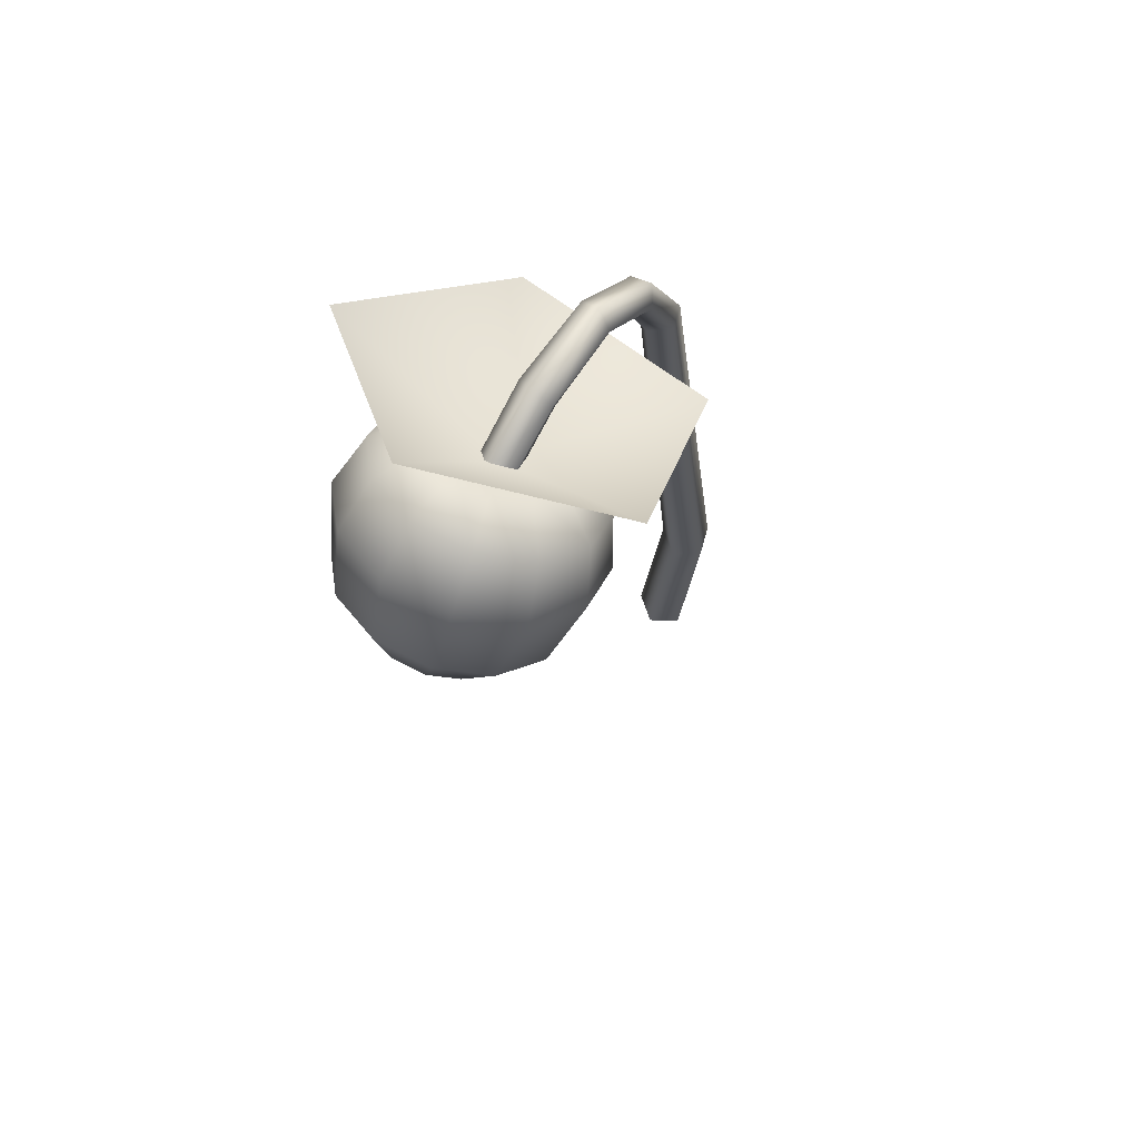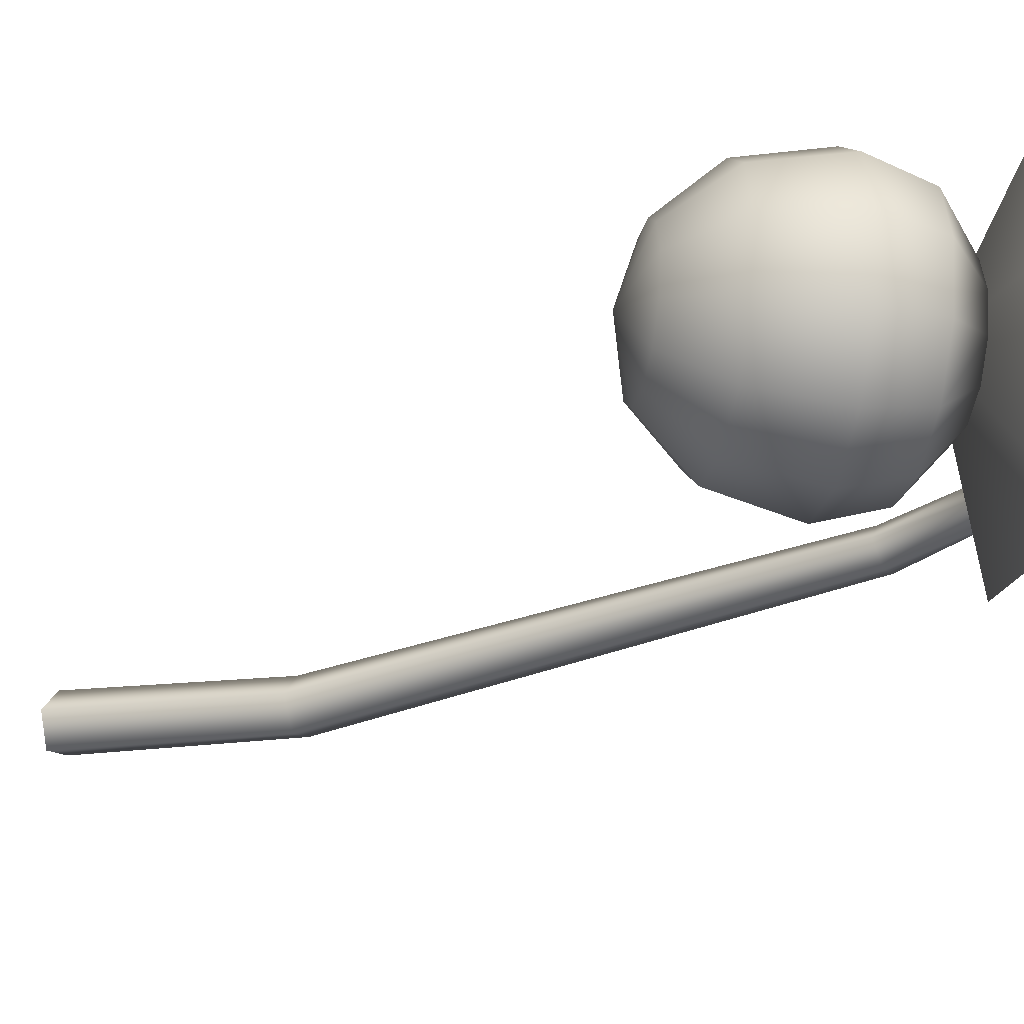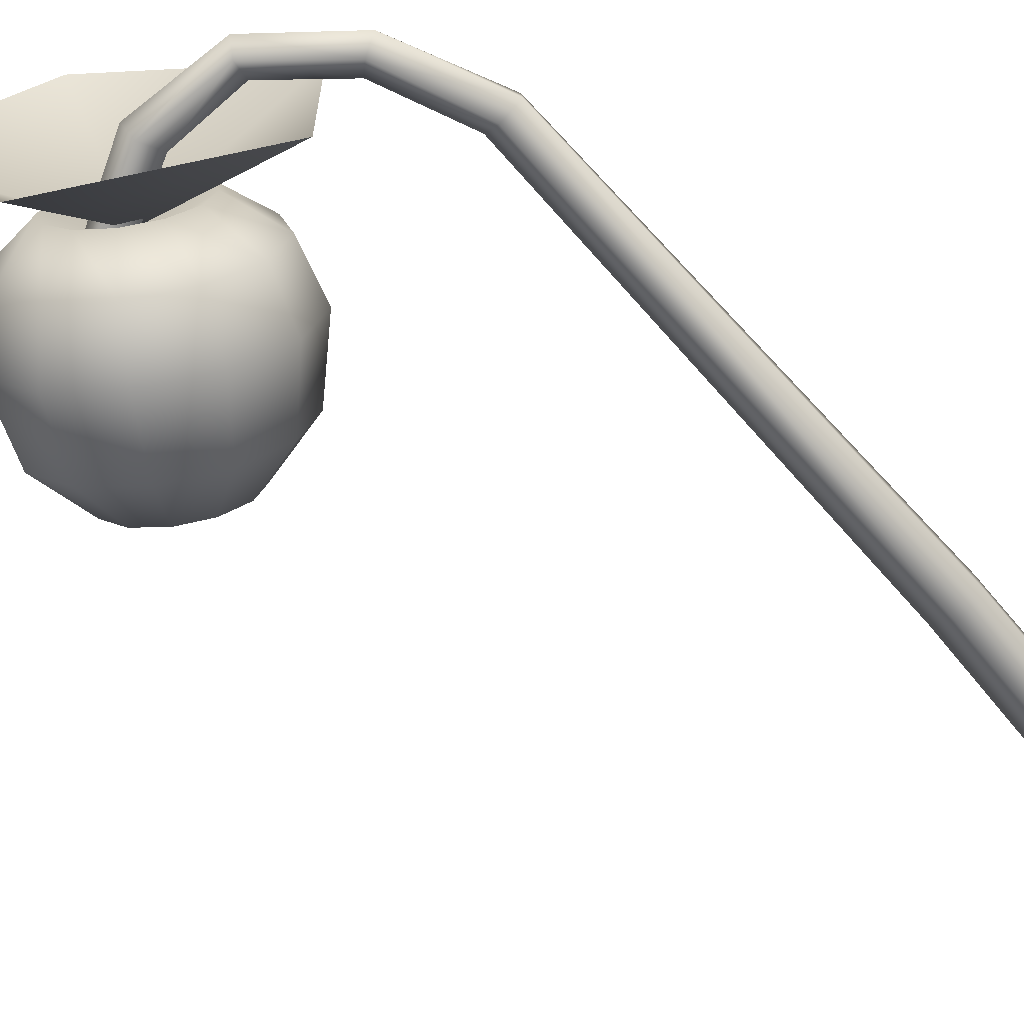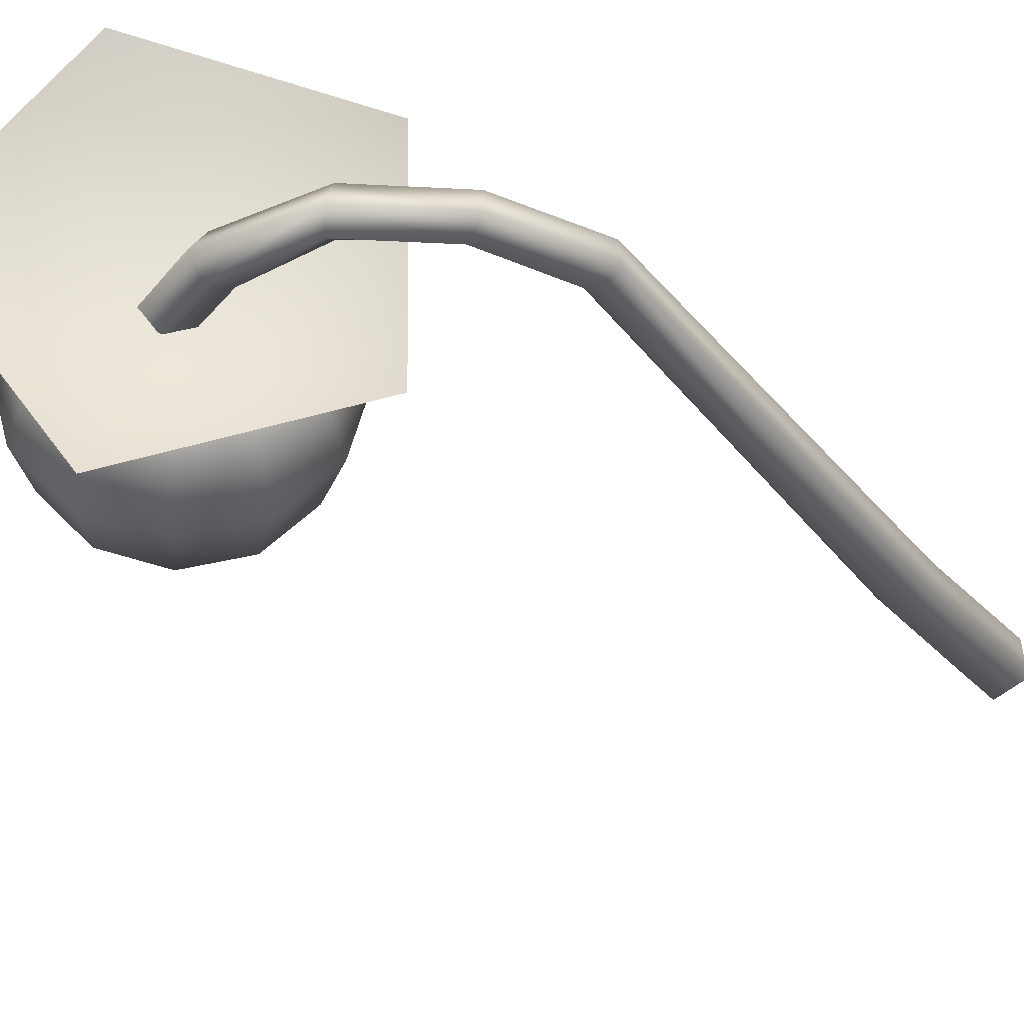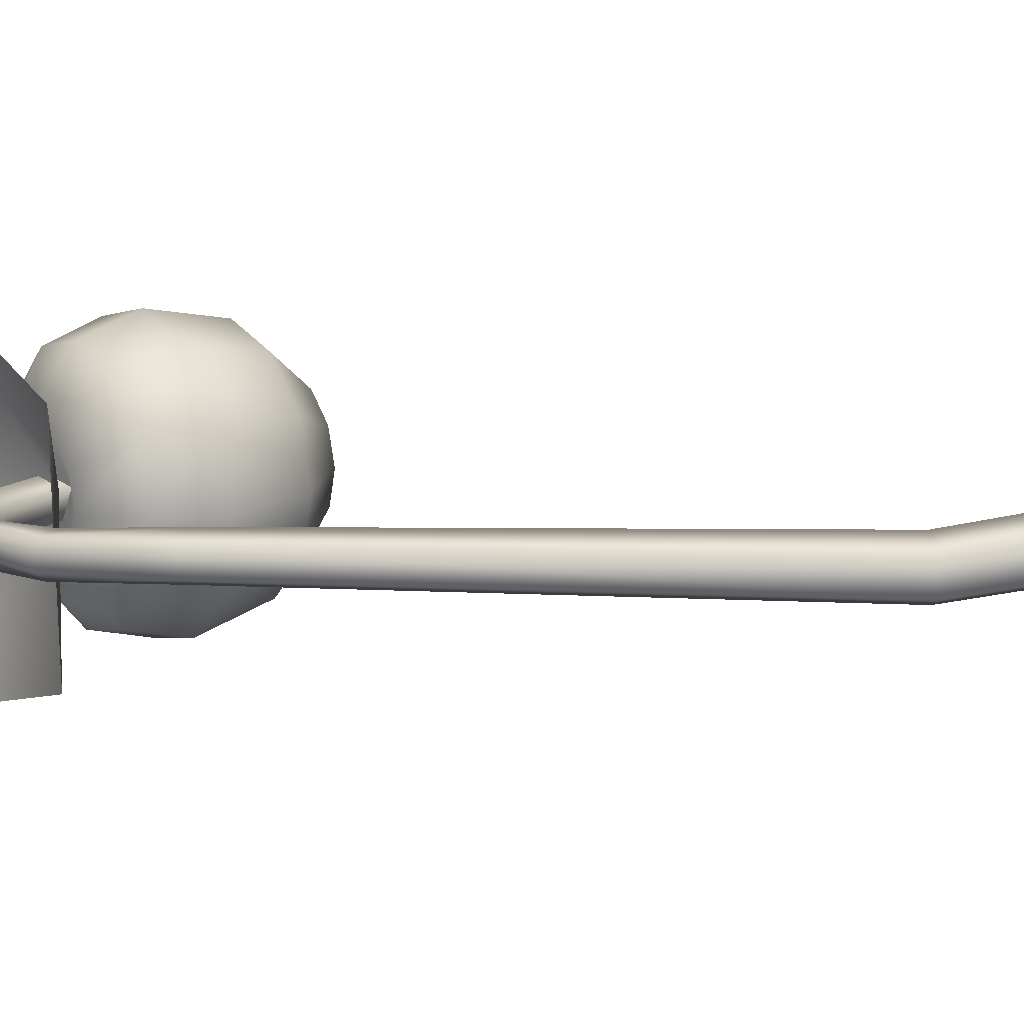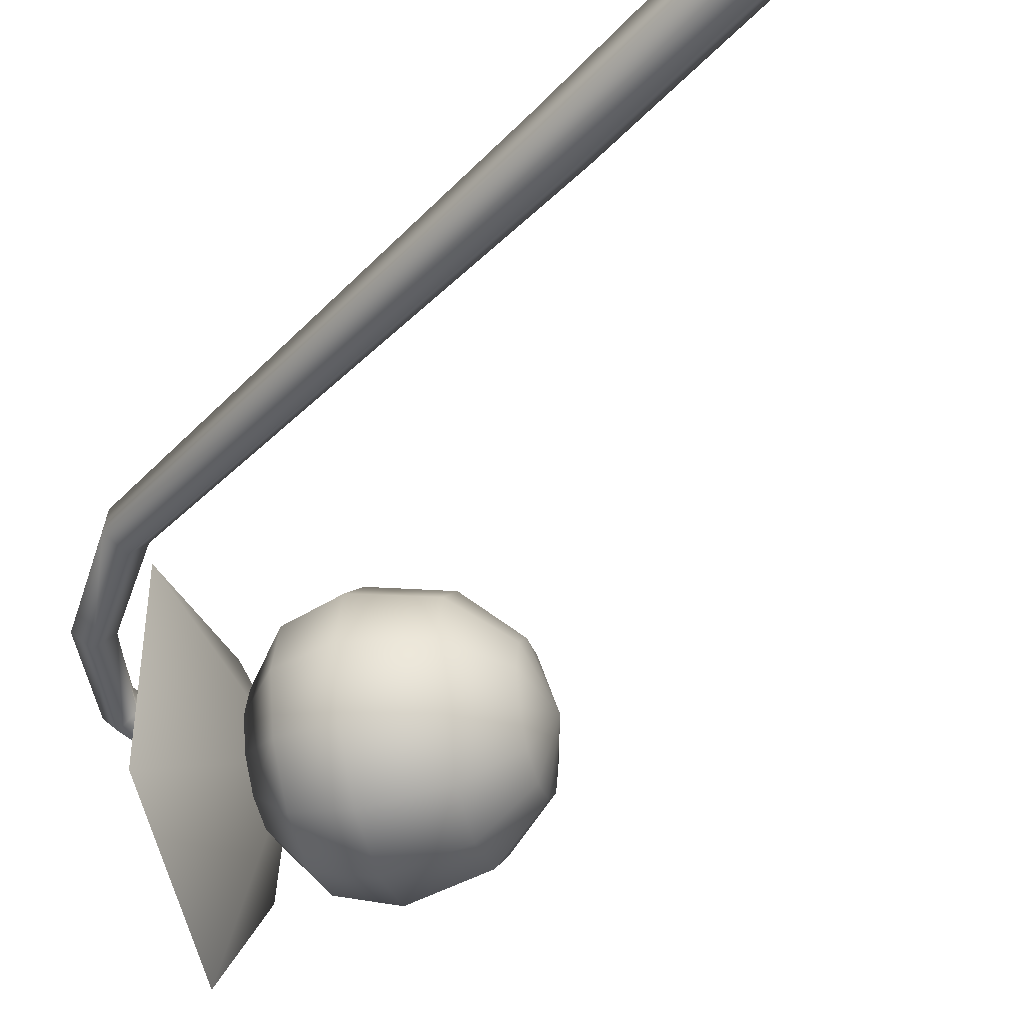
<metadata>
{"format":"obj","ext":"obj","renderer":"f3d","projection":"perspective","resolution":1024,"background":"white","views":[{"elev":60.9,"azim":129.4,"up":"+Y"},{"elev":-35.7,"azim":107.3,"up":"+Z"},{"elev":-68.0,"azim":-145.3,"up":"+Z"},{"elev":-29.6,"azim":-157.3,"up":"+Z"},{"elev":15.8,"azim":-97.7,"up":"+Z"},{"elev":-42.8,"azim":-47.2,"up":"+Z"}]}
</metadata>
<code>
g Strawberry04_VGradient
v -0.0188 0.4129 -0.08147
v -0.0475 0.01038 -0.02439
v 0.01009 0.003576 -0.04765
v 0.03275 0.4067 -0.1043
v 0.04966 0.008288 -0.0005477
v 0.07092 0.4061 -0.0598
v 0.01803 0.01779 0.05093
v 0.04004 0.412 -0.01128
v -0.04232 0.01928 0.03738
v -0.0142 0.416 -0.02571
v 0.1084 1.308 -0.05846
v 0.1125 1.306 -0.01651
v -0.0142 0.416 -0.02571
v 0.1486 1.301 -0.07699
v 0.1772 1.294 -0.04163
v 0.1523 1.298 -0.005388
v 0.1125 1.306 -0.01651
v 0.2088 1.486 -0.06904
v 0.2123 1.474 -0.02944
v 0.2357 1.466 -0.09306
v 0.2357 1.466 -0.09306
v 0.2556 1.443 -0.0656
v 0.2357 1.466 -0.09306
v 0.2399 1.449 -0.02676
v 0.2399 1.449 -0.02676
v 0.2123 1.474 -0.02944
v 0.2399 1.449 -0.02676
v 0.3546 1.568 -0.04216
v 0.3571 1.585 -0.07944
v 0.3627 1.532 -0.04752
v 0.3707 1.527 -0.08892
v 0.3546 1.568 -0.04216
v 0.5014 1.517 -0.06766
v 0.5033 1.514 -0.1116
v 0.6224 1.434 -0.1199
v 0.6456 1.467 -0.1317
v 0.5238 1.551 -0.1254
v 0.659 1.487 -0.09623
v 0.534 1.575 -0.08964
v 0.6445 1.465 -0.06327
v 0.5203 1.554 -0.05466
v 0.6221 1.433 -0.0774
v 0.5203 1.554 -0.05466
v 0.6445 1.465 -0.06327
v 0.3672 1.56 -0.1092
v 0.2556 1.443 -0.0656
v 0.2357 1.466 -0.09306
v 0.2357 1.466 -0.09306
v 0.3571 1.585 -0.07944
v 0.2088 1.486 -0.06904
v 0.2556 1.443 -0.0656
v 0.3672 1.56 -0.1092
v 0.2357 1.466 -0.09306
v 0.2399 1.449 -0.02676
v 0.3707 1.527 -0.08892
v 0.2556 1.443 -0.0656
v 0.6852 1.085 -0.02054
v 0.7901 1.103 -0.07884
v 0.6714 1.078 -0.07884
v 0.5536 1.12 -0.07884
v 0.5776 1.132 -0.1798
v 0.6852 1.085 -0.1371
v 0.6432 1.166 -0.2537
v 0.7231 1.105 -0.1798
v 0.7327 1.213 -0.2808
v 0.7748 1.132 -0.1954
v 0.8223 1.26 -0.2537
v 0.8265 1.159 -0.1798
v 0.8879 1.294 -0.1798
v 0.8644 1.179 -0.1371
v 0.9119 1.306 -0.07884
v 0.8782 1.186 -0.07884
v 0.5776 1.132 0.02214
v 0.8763 1.442 -0.07884
v 0.8486 1.428 -0.1954
v 0.7729 1.388 -0.2808
v 0.6695 1.334 -0.312
v 0.5661 1.281 -0.2808
v 0.4903 1.241 -0.1954
v 0.4626 1.227 -0.07884
v 0.4903 1.241 0.03776
v 0.6432 1.166 0.09606
v 0.7231 1.105 0.02214
v 0.7901 1.103 -0.07884
v 0.7748 1.132 0.03776
v 0.7327 1.213 0.1231
v 0.8265 1.159 0.02214
v 0.8223 1.26 0.09606
v 0.8644 1.179 -0.02054
v 0.8879 1.294 0.02214
v 0.8782 1.186 -0.07884
v 0.9119 1.306 -0.07884
v 0.7901 1.103 -0.07884
v 0.7901 1.103 -0.07884
v 0.7901 1.103 -0.07884
v 0.7901 1.103 -0.07884
v 0.5661 1.281 0.1231
v 0.6695 1.334 0.1544
v 0.7729 1.388 0.1231
v 0.8486 1.428 0.03776
v 0.8763 1.442 -0.07884
v 0.5325 1.379 0.09606
v 0.467 1.345 0.02214
v 0.443 1.332 -0.07884
v 0.467 1.345 -0.1798
v 0.5325 1.379 -0.2537
v 0.6221 1.425 -0.2808
v 0.7117 1.472 -0.2537
v 0.7772 1.506 -0.1798
v 0.8012 1.519 -0.07884
v 0.6939 1.54 -0.07884
v 0.68 1.533 -0.1371
v 0.6422 1.513 -0.1798
v 0.5904 1.486 -0.1954
v 0.5387 1.459 -0.1798
v 0.5009 1.44 -0.1371
v 0.487 1.432 -0.07884
v 0.5009 1.44 -0.02054
v 0.6156 1.438 -0.07884
v 0.5387 1.459 0.02214
v 0.6156 1.438 -0.07884
v 0.6221 1.425 0.1231
v 0.7117 1.472 0.09606
v 0.7772 1.506 0.02214
v 0.8012 1.519 -0.07884
v 0.5904 1.486 0.03776
v 0.6156 1.438 -0.07884
v 0.6422 1.513 0.02214
v 0.6156 1.438 -0.07884
v 0.68 1.533 -0.02054
v 0.6156 1.438 -0.07884
v 0.6939 1.54 -0.07884
v 0.6156 1.438 -0.07884
v -0.04232 0.01928 0.03738
v 0.3111 1.455 -0.2654
v 0.6281 1.62 -0.3872
v 0.6074 1.454 -0.07977
v 0.3156 1.459 0.1119
v 0.6353 1.625 0.2233
v 0.8285 1.725 -0.08522
v 0.7901 1.103 -0.07884
v 0.7901 1.103 -0.07884
v 0.7901 1.103 -0.07884
v 0.7901 1.103 -0.07884
v 0.7901 1.103 -0.07884
v 0.7901 1.103 -0.07884
v 0.6156 1.438 -0.07884
v 0.6156 1.438 -0.07884
v 0.6156 1.438 -0.07884
v 0.6156 1.438 -0.07884
v 0.6156 1.438 -0.07884
v 0.6156 1.438 -0.07884
g Strawberry04_VGradient_0
f 3 2 1
f 4 3 1
f 5 3 4
f 6 5 4
f 7 5 6
f 8 7 6
f 9 7 8
f 10 9 8
f 4 1 11
f 11 1 12
f 1 13 12
f 1 2 13
f 14 4 11
f 6 4 14
f 15 6 14
f 8 6 15
f 16 8 15
f 10 8 16
f 17 10 16
f 18 11 12
f 19 18 12
f 20 14 11
f 18 21 11
f 22 15 14
f 23 22 14
f 24 16 15
f 22 25 15
f 26 17 16
f 27 26 16
f 19 28 18
f 28 29 18
f 27 30 26
f 31 30 24
f 30 32 26
f 33 30 31
f 34 33 31
f 33 34 35
f 35 34 36
f 34 37 36
f 36 37 38
f 37 39 38
f 39 37 29
f 39 29 28
f 38 39 40
f 39 41 40
f 41 39 28
f 42 33 35
f 43 33 42
f 43 32 30
f 33 43 30
f 44 43 42
f 37 45 29
f 34 31 45
f 37 34 45
f 45 31 46
f 29 45 47
f 50 49 48
f 53 52 51
f 56 55 54
f 59 58 57
f 60 59 57
f 60 61 59
f 61 62 59
f 61 63 62
f 63 64 62
f 63 65 64
f 65 66 64
f 65 67 66
f 67 68 66
f 67 69 68
f 69 70 68
f 69 71 70
f 71 72 70
f 73 60 57
f 74 71 69
f 75 74 69
f 75 69 67
f 76 75 67
f 76 67 65
f 77 76 65
f 77 65 63
f 78 77 63
f 78 63 61
f 79 78 61
f 79 61 60
f 80 79 60
f 80 60 73
f 81 80 73
f 81 73 82
f 82 73 83
f 73 57 83
f 57 84 83
f 82 83 85
f 86 82 85
f 86 85 87
f 88 86 87
f 88 87 89
f 90 88 89
f 90 89 91
f 92 90 91
f 83 93 85
f 85 94 87
f 87 95 89
f 89 96 91
f 97 82 86
f 98 97 86
f 98 86 88
f 99 98 88
f 99 88 90
f 100 99 90
f 100 90 92
f 101 100 92
f 102 97 98
f 102 103 97
f 103 81 97
f 97 81 82
f 103 104 81
f 104 80 81
f 104 105 80
f 105 79 80
f 105 106 79
f 106 78 79
f 106 107 78
f 107 77 78
f 107 108 77
f 108 76 77
f 108 109 76
f 109 75 76
f 109 110 75
f 110 74 75
f 111 110 109
f 112 111 109
f 112 109 108
f 113 112 108
f 113 108 107
f 114 113 107
f 114 107 106
f 115 114 106
f 115 106 105
f 116 115 105
f 116 105 104
f 117 116 104
f 117 104 103
f 118 117 103
f 117 118 119
f 118 103 102
f 120 118 102
f 118 120 121
f 120 102 122
f 122 102 98
f 122 98 99
f 123 122 99
f 123 99 100
f 124 123 100
f 124 100 101
f 125 124 101
f 126 120 122
f 126 122 123
f 120 126 127
f 128 126 123
f 128 123 124
f 126 128 129
f 130 128 124
f 130 124 125
f 128 130 131
f 132 130 125
f 130 132 133
f 2 134 13
f 137 136 135
f 137 135 138
f 137 138 139
f 137 139 140
f 137 140 136
f 72 141 70
f 70 142 68
f 68 143 66
f 66 144 64
f 64 145 62
f 62 146 59
f 111 112 147
f 112 113 148
f 113 114 149
f 114 115 150
f 115 116 151
f 116 117 152

</code>
